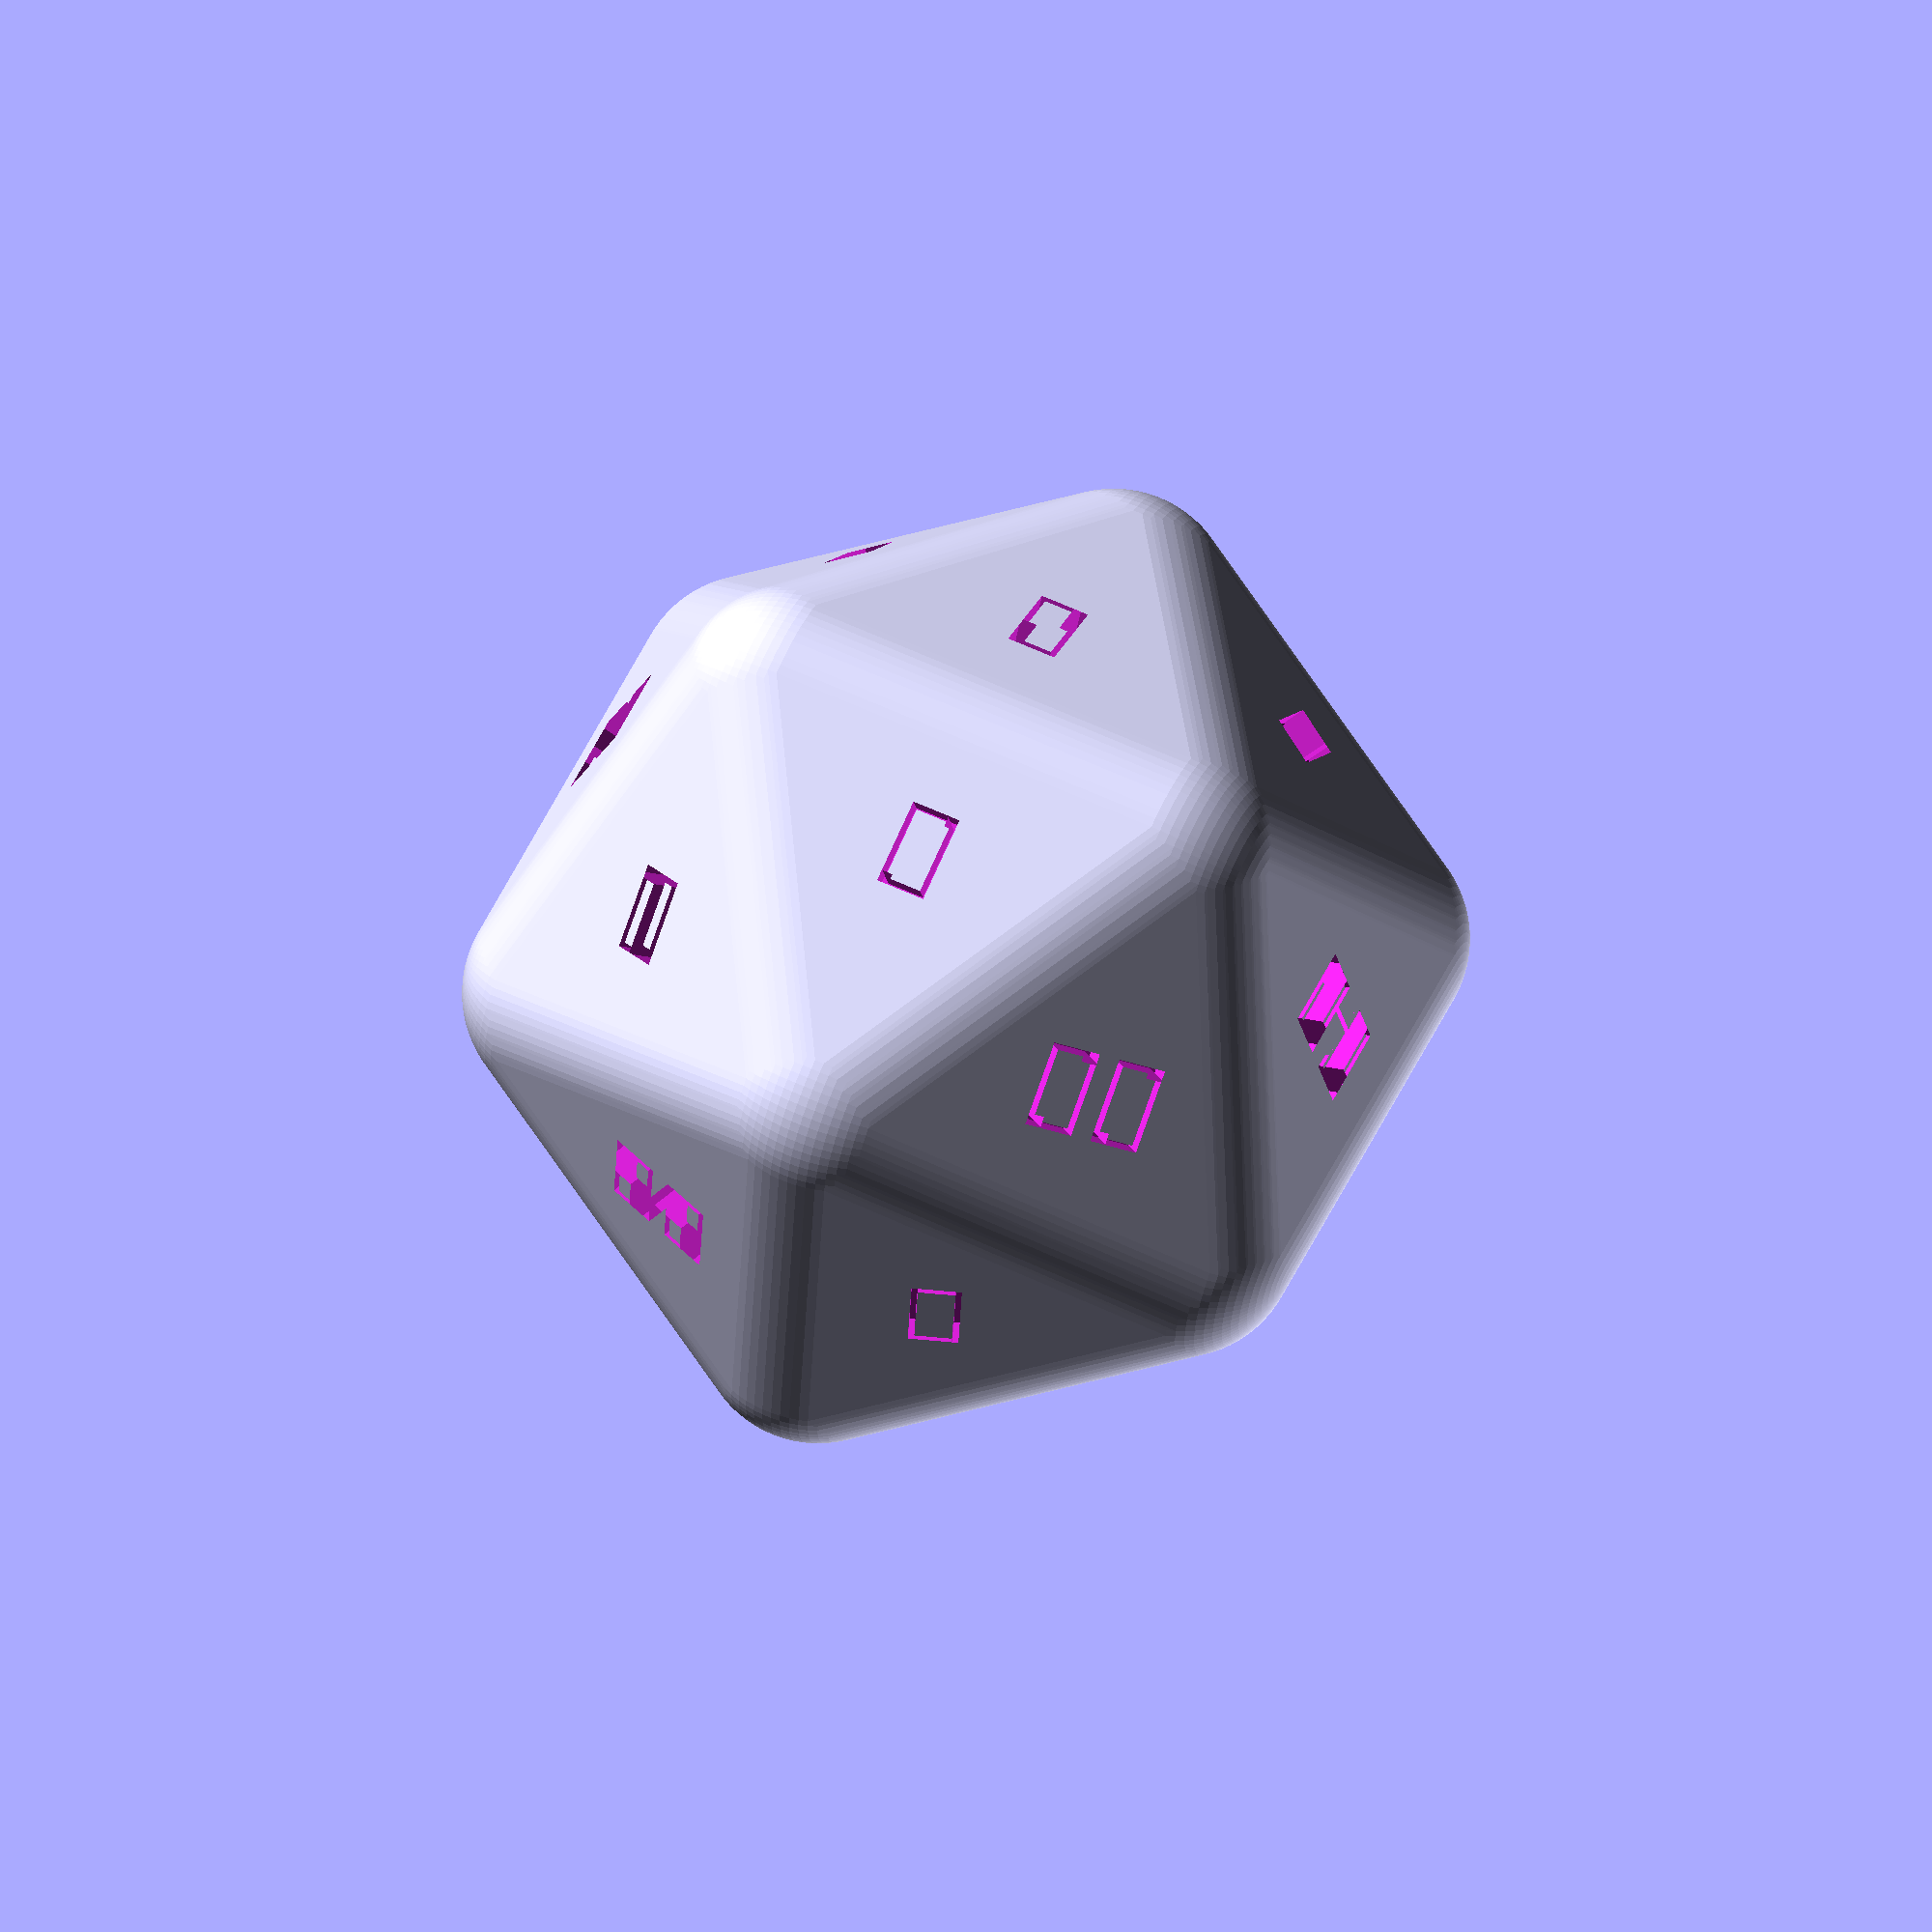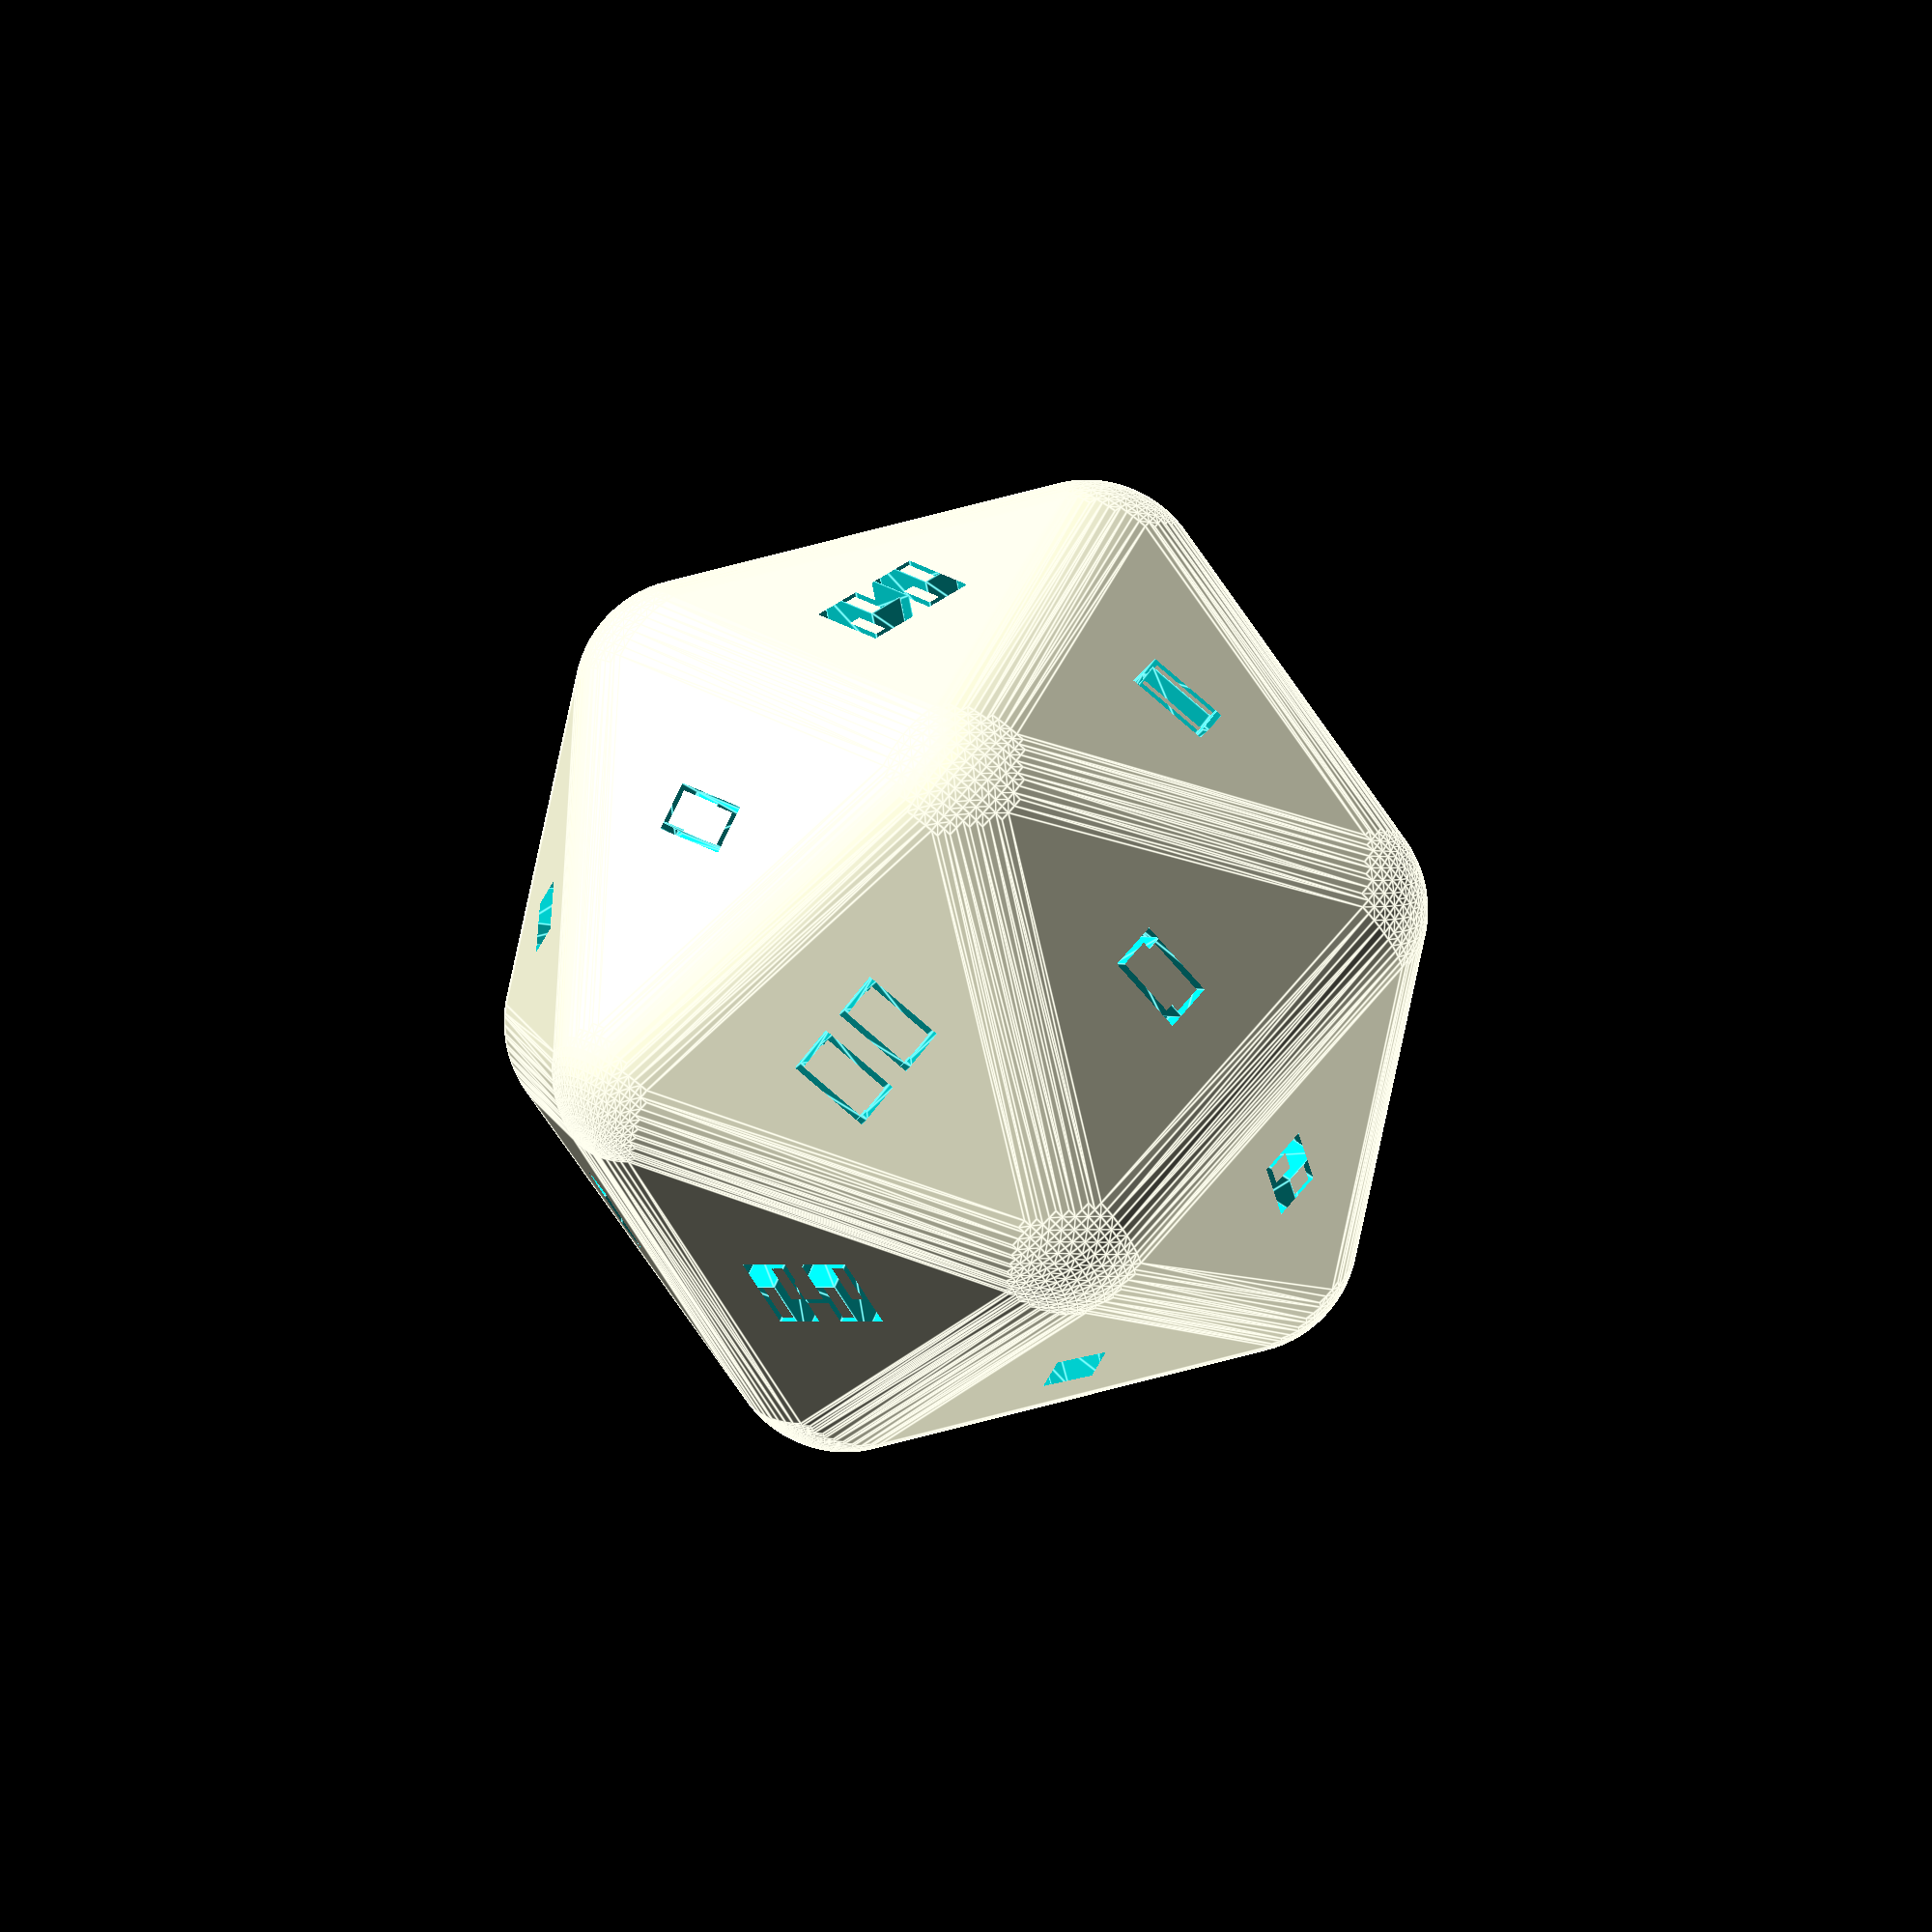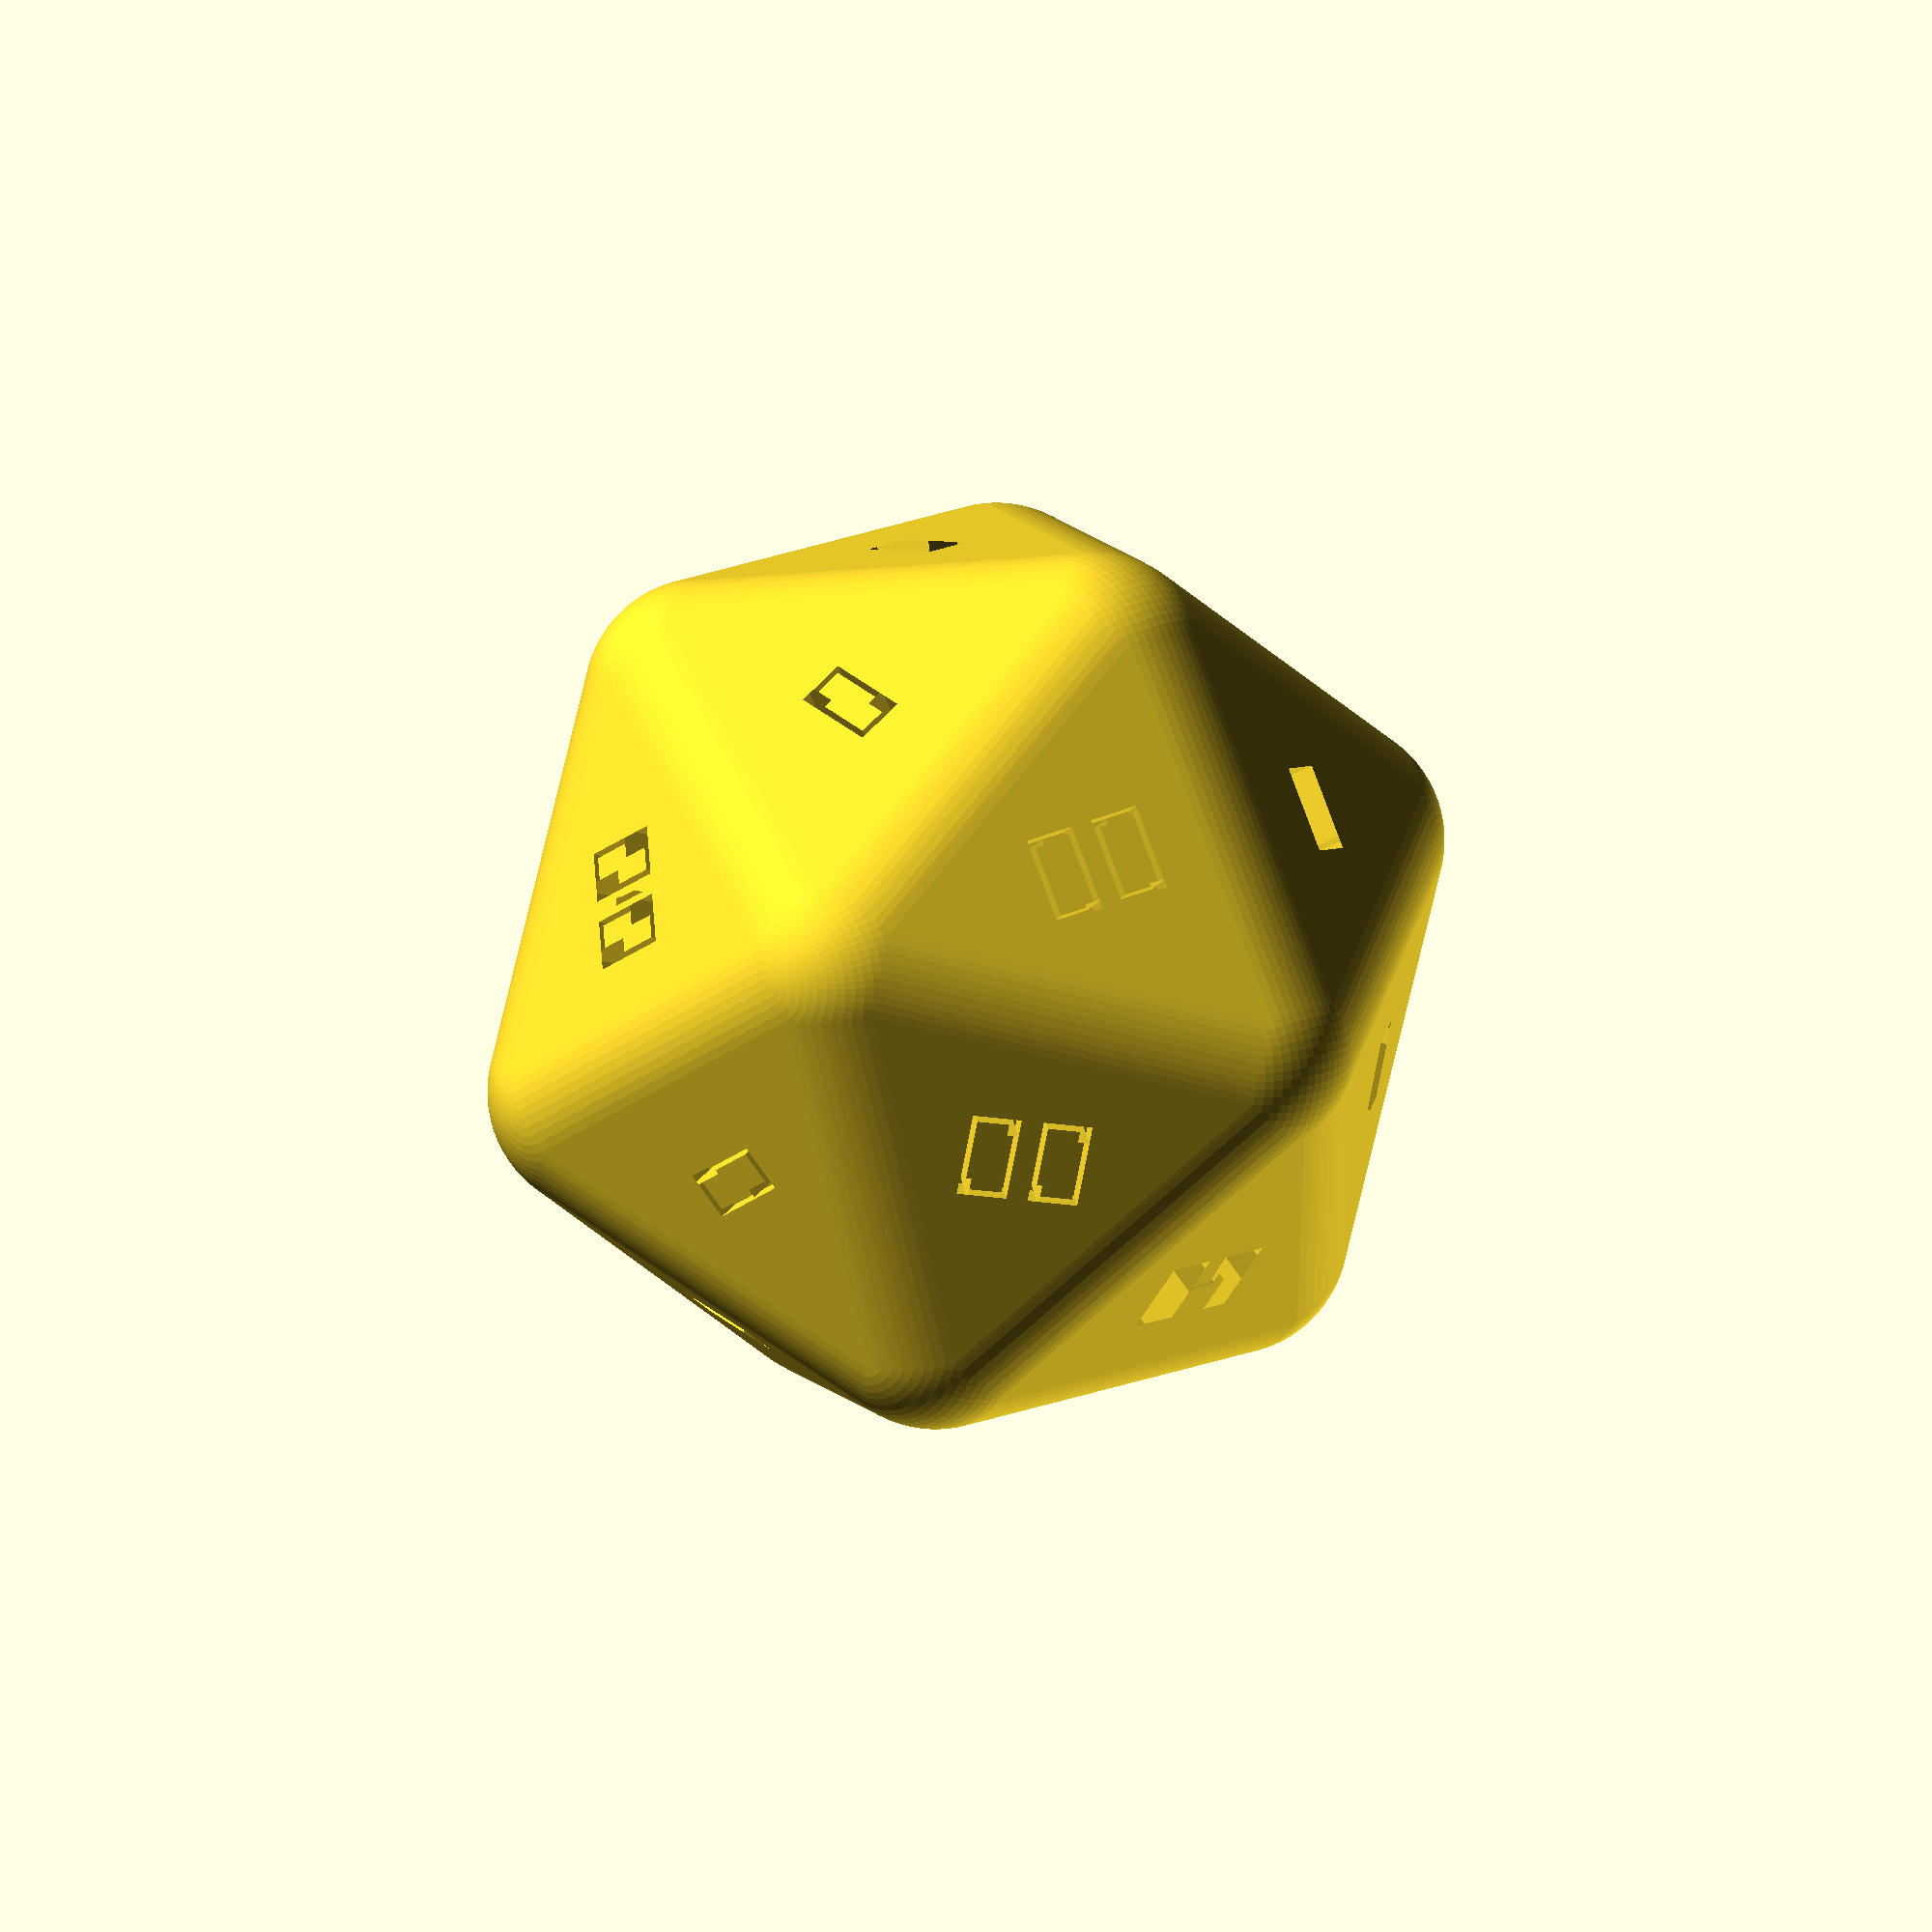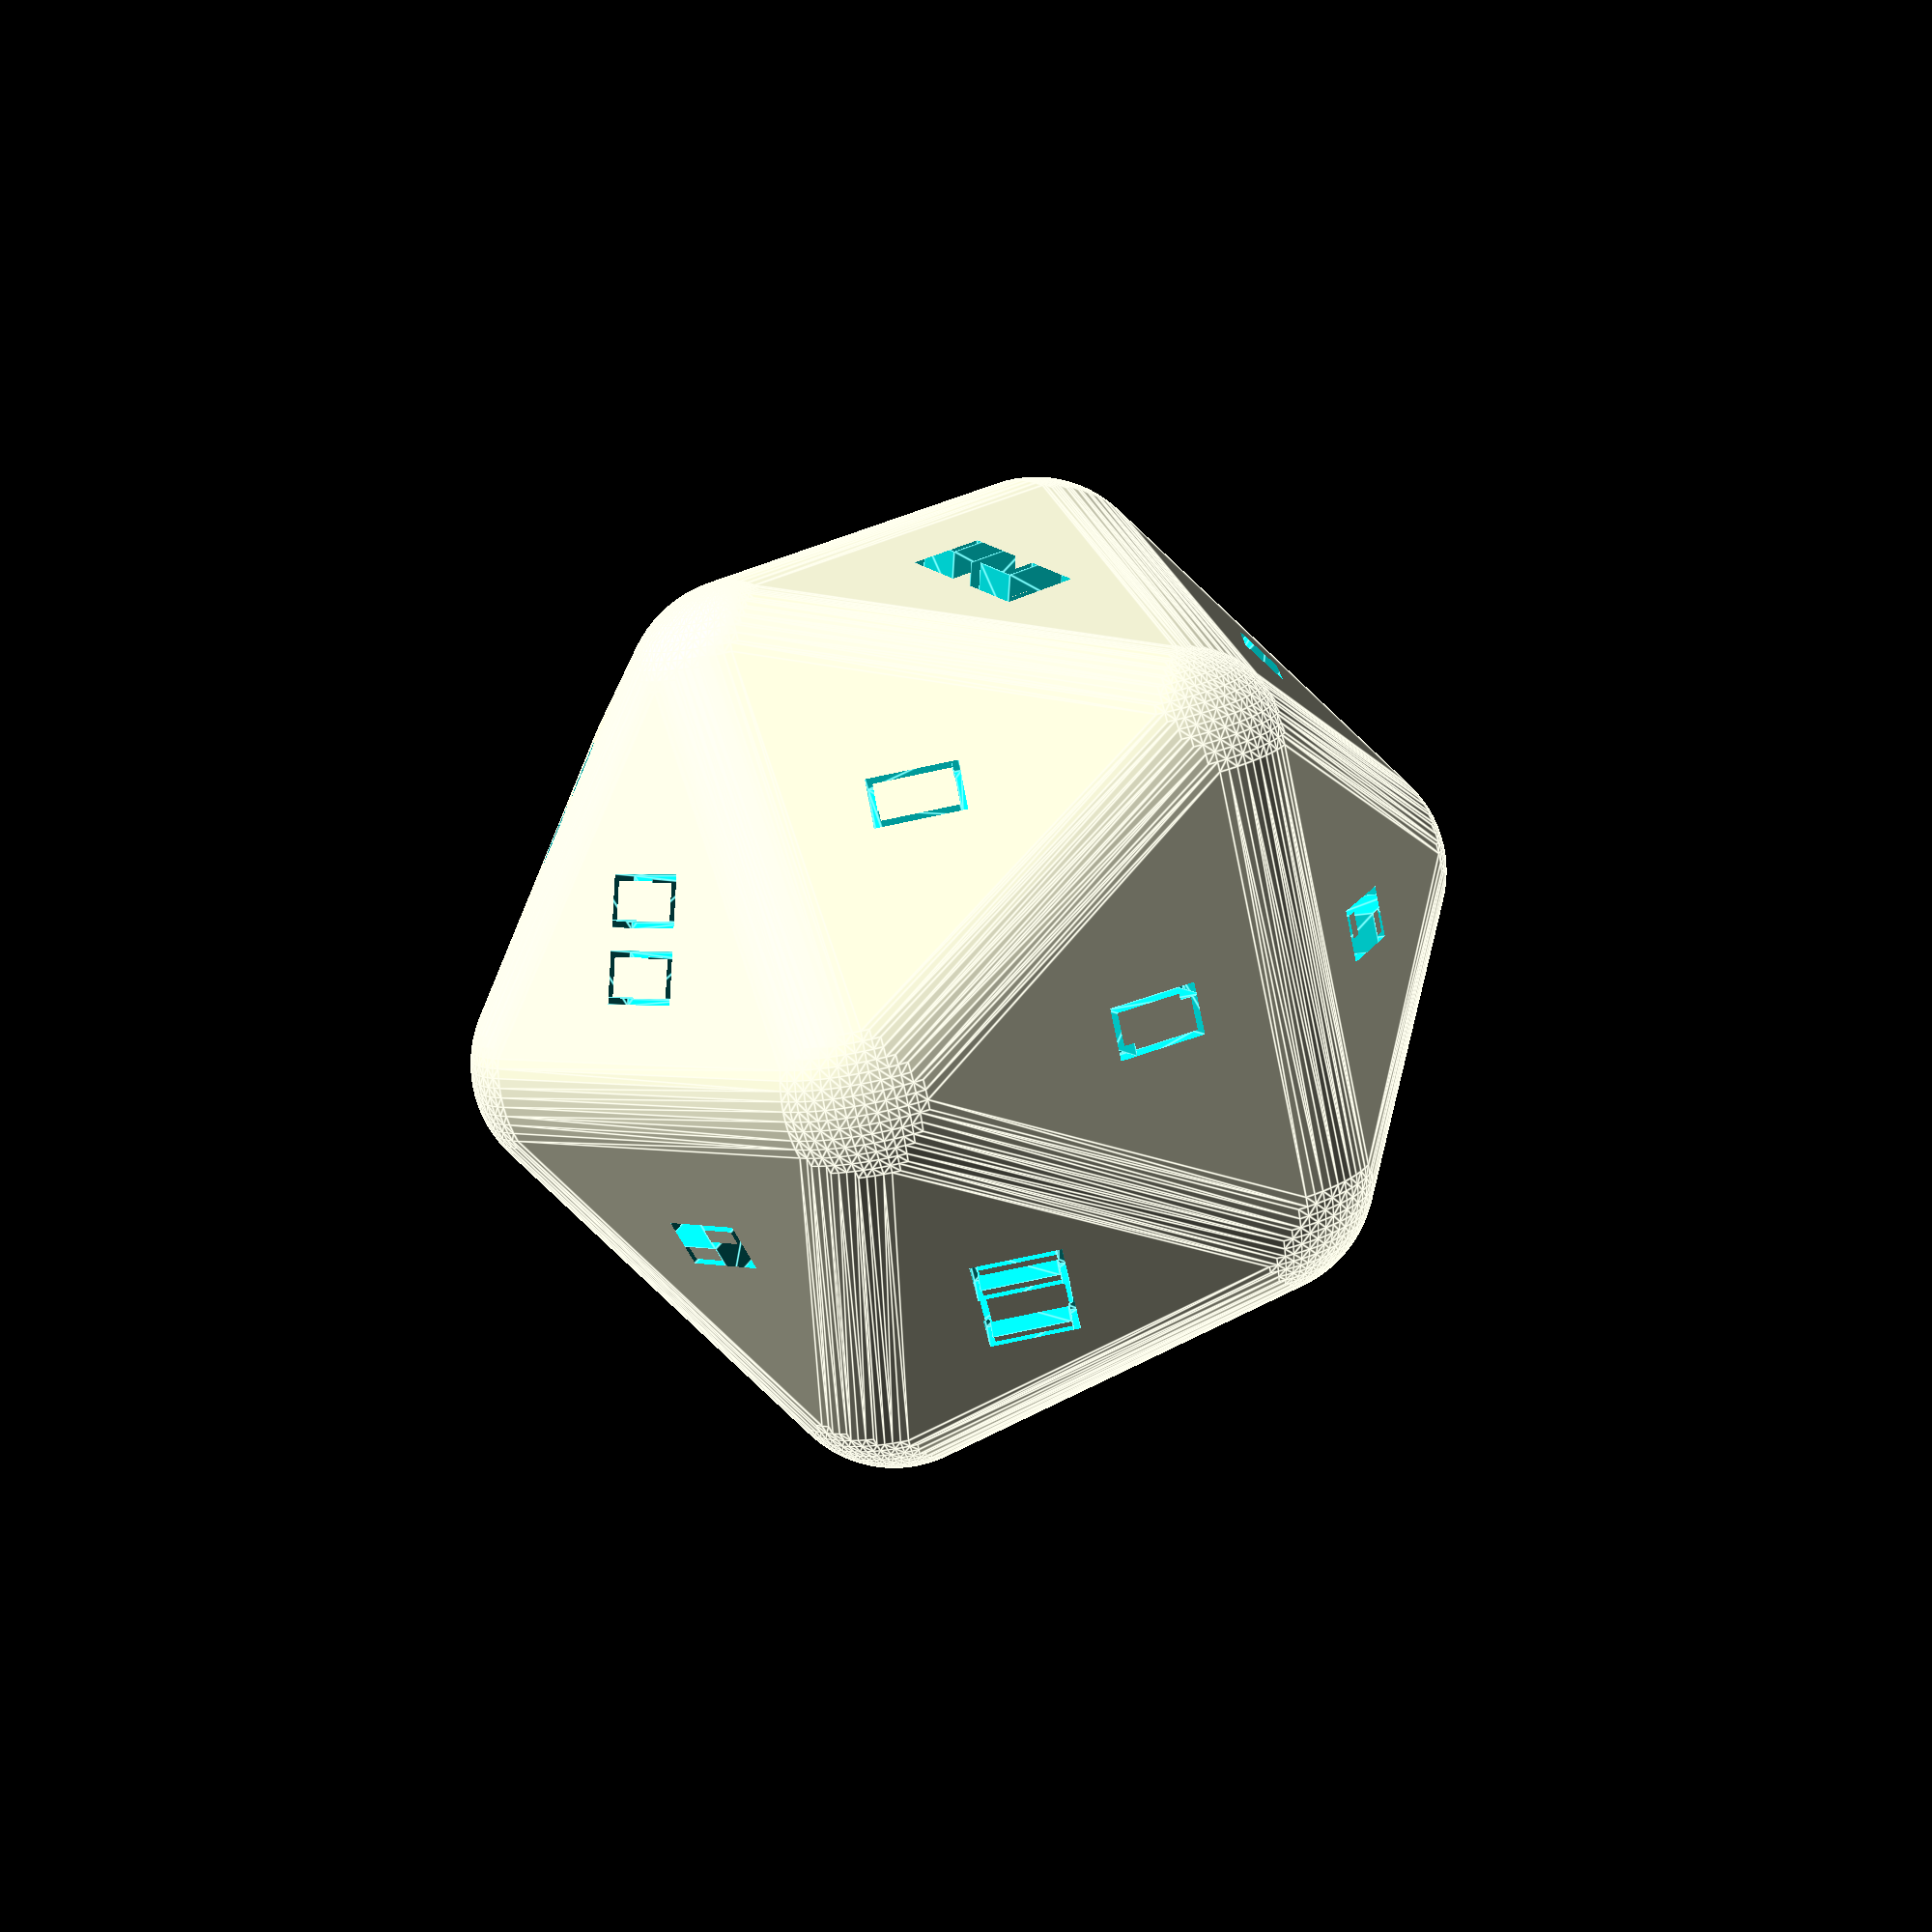
<openscad>
// Icosahedron
// 3 sided faces = 20
// degree 5 vertices = 12
// halves = 20

//txt_depth = .09;
txt_depth = .12;
//txt_size = .35;
txt_size = .22;
//txt_font = "Arial:style=Bold";
txt_font = "Hiragino Sans:style=Bold";
// Warning: a scale factor is applied later (see below)
diam = 24; // scale factor which sets the diameter (distance from one vertex to the vertex opposite) 
minko = 0.3; //chamfer the edges [0 = disabled]
roll = -0.1; // another effet to round the dice (intersects with a smaller sphere) [0 = disabled]
minkfn = 80; //sets the $fn variable for chamfer and the sphere

C0 = 0.809016994374947424102293417183;

ordi = sqrt(C0*C0+.25)+minko; //original diameter
scafa = diam*.5/ordi; //scale factor

//labels = ["1","2","3","4","5","6.","7","8","9.","10","11","12","13","14","15","16","17","18","19","20"]; // default ordering

// this labeling has minimal vertex imbalance (vertices are .5 points off; one cannot do better); opposed faces are balanced.
//labels = ["14","20","13","3","2","19","18","8","1","7","12","10","4","5","6.","9.","11","17","16","15"];
// japanese
labels = ["十四","廿","十三","三","二","十九","十八","八","一","七","十二","十","四","五","六","九","十一","十七","十六","十五"];


// Here are some alternative labelings with the same property (non-exhaustive list!). These labelings have slightly different performances on the balance of the halves (average deviation, average square deviation or maximal deviation minimised)
//labels = ["1","4","14","18","15","6.","3","7","17","20","11","13","19","16","9.","10","8","2","5","12"]; // maximal deviation minimised
//labels = ["1","8","12","15","16","5","6.","9.","13","20","11","7","19","18","4","10","14","2","3","17"]; // square deviation minimised
//labels = ["17","18","10","6.","2","19","15","11","3","4","14","12","1","5","13","7","9.","20","16","8"]; // average deviation minimised
//labels = ["14", "9.", "11", "15", "3", "18", "6.", "10", "12", "7", "13", "20", "4", "5", "19", "8", "1", "17", "16", "2"]; 
//labels = ["7","17","5","12","11","10","9.","16","4","14","19","3","6.","20","8","2","18","15","1","13"];

// one can define "halves" by looking at one face, its neighbours (3 of them), and the neighbours of the neighnours (6 of them). This give one half for each face (so 20 halves).
// This labeling has 6 vertices which deviate by 1.5 points and 6 which deviate by .5 points; the halves are all balanced except two which deviate by 2 points; the opposed faces are not balanced at all
//labels = ["1","11","14","7","20","19","8","13","12","2","9.","18","5","16","3","10","17","6.","15","4"];

//This labeling has 2 vertices which deviate by 1.5 points and 10 which deviate by .5 points; opposed faces are balanced; the halves deviate less than in the first serie (but still a lot).
//labels = ["15","11","12","14","1","20","7","9.","10","6.","13","19","5","3","17","8","2","16","18","4"];

//This labeling has 4 vertices which deviate by 1.5 points and 10 which deviate by .5 points; opposed faces are balanced; the halves deviate less than in the first serie (but still a lot).
//labels = ["1","4","13","19","16","5","2","8","17","20","11","15","18","14","12","10","6.","3","7","9."];

// These labelings have balance opposed faces; neither the vertices nor the halves are really balanced (up to 9 points of deviation) but that's the best compromise I could find
//labels = ["3","11","7","8","16","5","13","14","10","18","2","20","4","15","9.","19","1","17","6.","12"];
//labels = ["1","16","11","7","18","3","14","10","5","20","12","17","8","6.","19","9.","4","13","15","2"];

// same but the halves are more balanced and the vertices less so
//labels = ["1","12","11","6.","16","5","15","10","9.","20","7","19","3","17","8","14","2","18","4","13"];

// coordinate source:  http://dmccooey.com/polyhedra/Icosahedron.txt

vertices = [
[ 0.5,  0.0,   C0],
[ 0.5,  0.0,  -C0],
[-0.5,  0.0,   C0],
[-0.5,  0.0,  -C0],
[  C0,  0.5,  0.0],
[  C0, -0.5,  0.0],
[ -C0,  0.5,  0.0],
[ -C0, -0.5,  0.0],
[ 0.0,   C0,  0.5],
[ 0.0,   C0, -0.5],
[ 0.0,  -C0,  0.5],
[ 0.0,  -C0, -0.5]];
faces = [
[ 10 ,  2,  0],
[  5 , 10,  0],
[  4 ,  5,  0],
[  8 ,  4,  0],
[  2 ,  8,  0],
[ 11 ,  1,  3],
[  7 , 11,  3],
[  6 ,  7,  3],
[  9 ,  6,  3],
[  1 ,  9,  3],
[  7 ,  6,  2],
[ 10 ,  7,  2],
[ 11 ,  7, 10],
[  5 , 11, 10],
[  1 , 11,  5],
[  4 ,  1,  5],
[  9 ,  1,  4],
[  8 ,  9,  4],
[  6 ,  9,  8],
[  2 ,  6,  8]];


function add3(v, i = 0, r) = 
    i < len(v) ? 
        i == 0 ?
            add3(v, 1, v[0]) :
            add3(v, i + 1, r + v[i]) :
        r;

function facecoord(n) = [for(i = [0 : len(faces[n]) - 1]) vertices[faces[n][i]] ]; // returns list of the coordinates of the vertices on this face

module facetext(vert,txt) {
    bar = add3(vert)/len(vert); // barycentre
    length = norm(bar);     // radial distance
    b = acos(bar.z/length); // inclination angle
    c = atan2(bar.y,bar.x); // azimuthal angle
    rotate([0,b,c]) translate([0,0,length +minko])linear_extrude(txt_depth,center=true) text(text=txt,size = txt_size,font=txt_font, halign = "center", valign = "center");
}

scale(scafa)
difference() {
    intersection() {
        minkowski($fn=minkfn){
            polyhedron(points = vertices, faces=faces,  convexity = 20);
            sphere(minko);
        };
        sphere(ordi-roll,$fn=minkfn);
    }
    for(i=[0:len(faces)-1]) facetext(facecoord(i),labels[i]);
}

</openscad>
<views>
elev=299.8 azim=174.6 roll=115.3 proj=o view=solid
elev=293.1 azim=123.2 roll=219.1 proj=o view=edges
elev=164.6 azim=329.7 roll=134.1 proj=o view=wireframe
elev=77.1 azim=314.3 roll=11.9 proj=p view=edges
</views>
